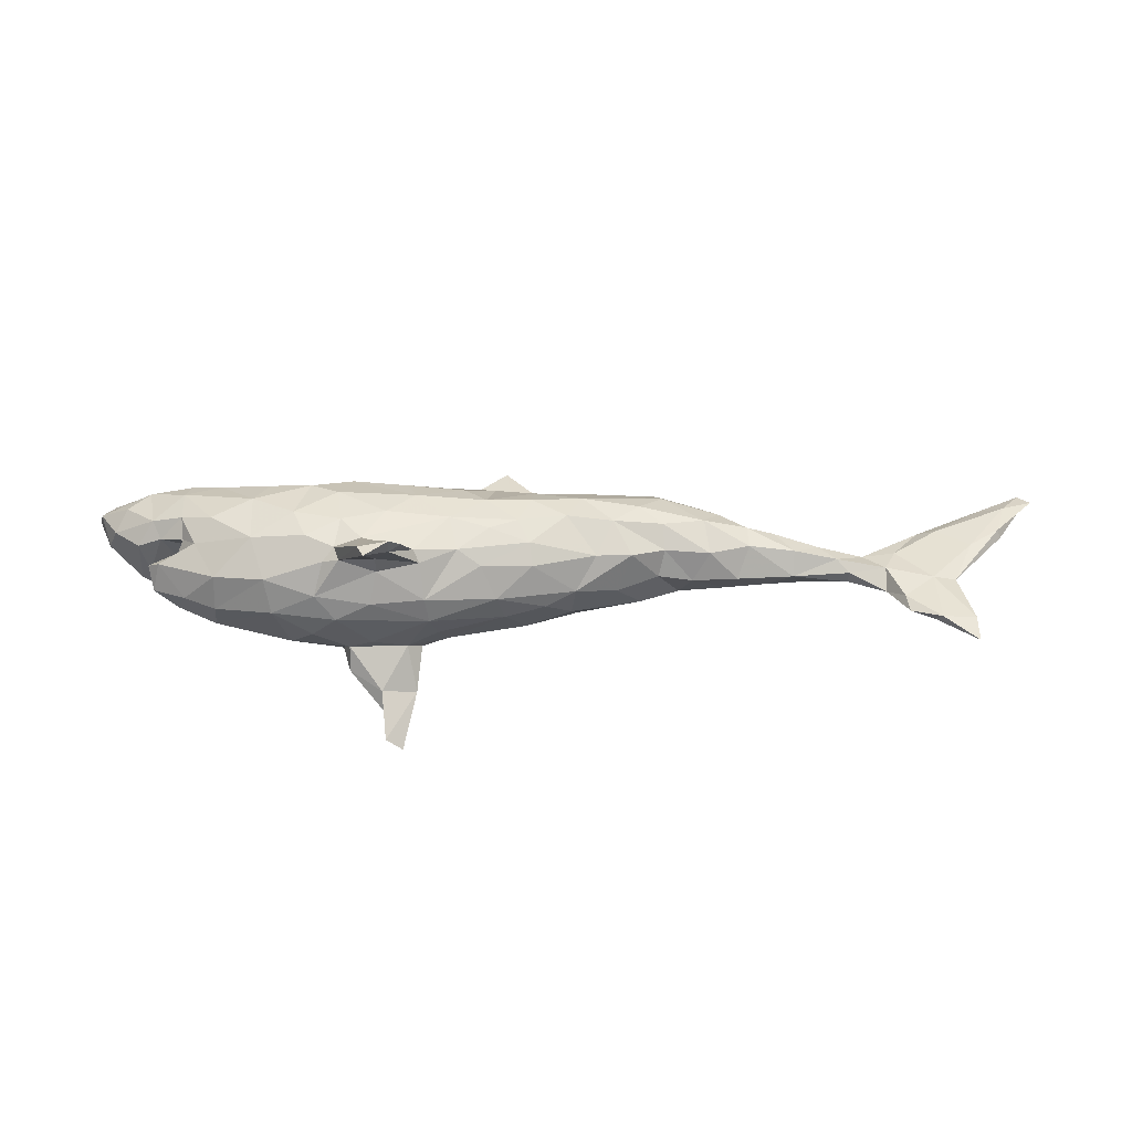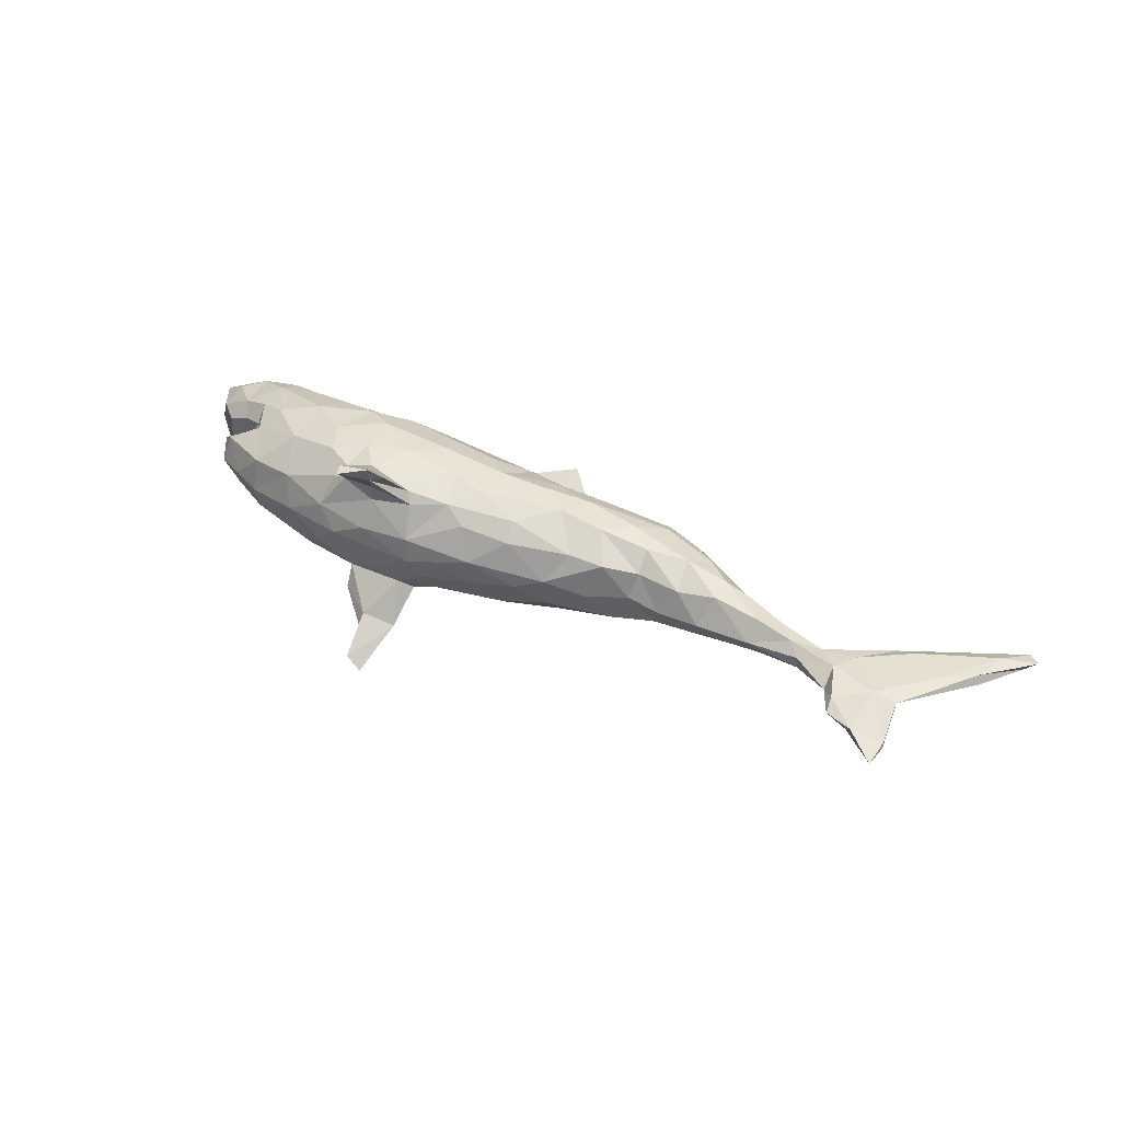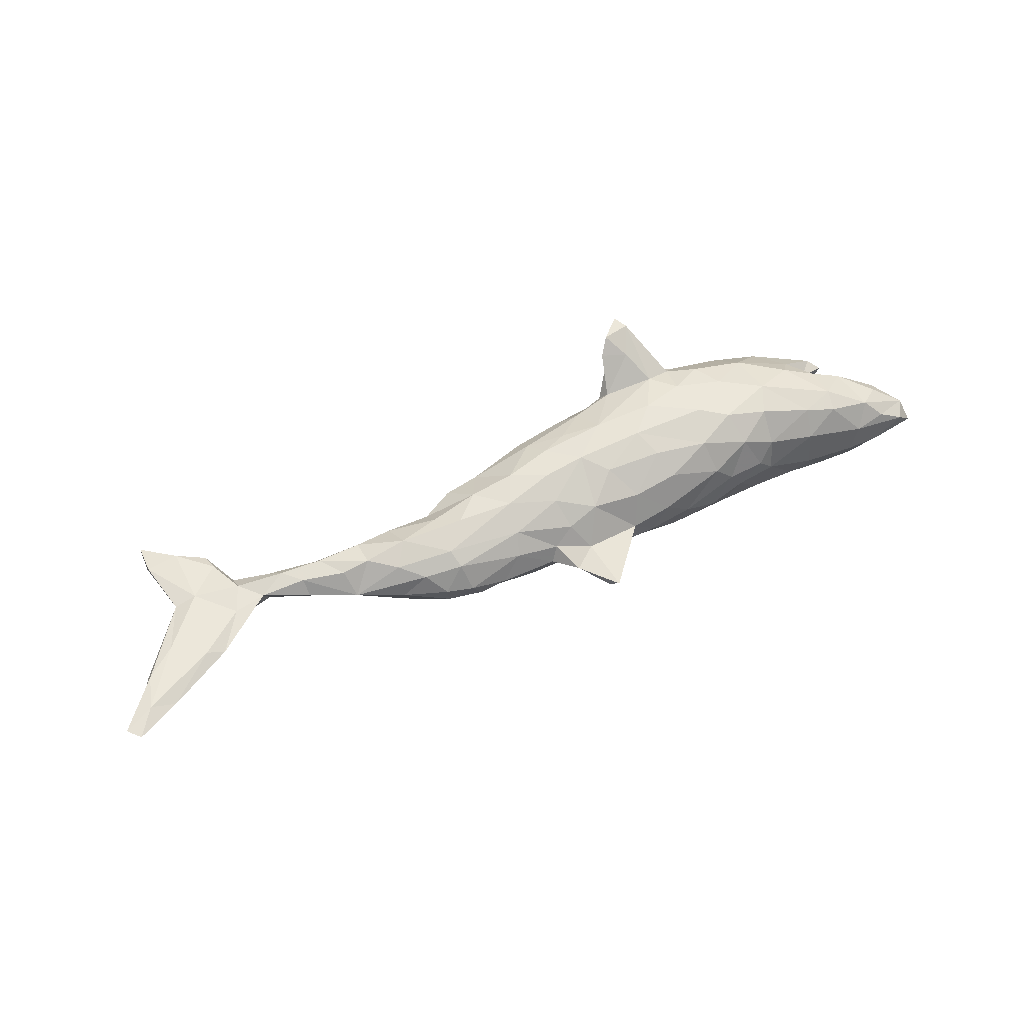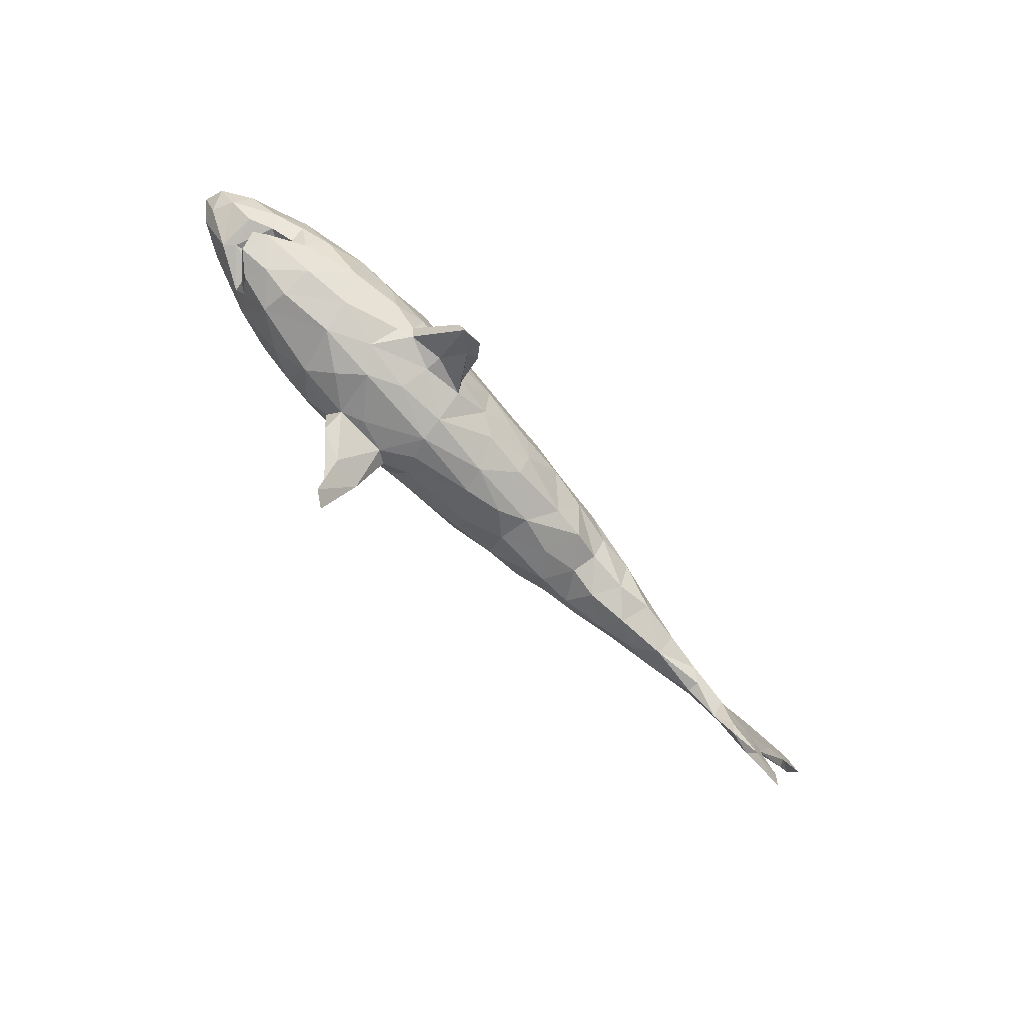
<metadata>
{"format":"obj","ext":"obj","renderer":"f3d","projection":"perspective","resolution":1024,"background":"white","views":[{"elev":-49.3,"azim":0.4,"up":"+Y"},{"elev":38.7,"azim":30.5,"up":"+Z"},{"elev":53.1,"azim":154.6,"up":"+Z"},{"elev":-78.3,"azim":-45.2,"up":"+Y"}]}
</metadata>
<code>
v 0.8269 0.1512 -0.003754
v 0.844 0.1333 -0.000276
v 0.8265 0.1277 -0.014
v 0.7596 0.1168 -0.00467
v 0.7809 0.06035 0.006294
v 0.7973 0.1122 0.005971
v 0.7856 0.05558 -0.005837
v 0.7614 0.08422 -0.01236
v 0.6897 -0.0274 -0.007737
v 0.6578 0.06 -0.002407
v 0.7013 -0.05083 0.002986
v 0.7341 0.02368 0.008322
v 0.7194 -0.143 0.001246
v 0.7182 -0.1376 0.00773
v 0.6673 -0.05251 0.01105
v 0.7174 -0.1835 0.004418
v 0.6854 0.0563 0.007578
v 0.6597 -0.1299 -0.002622
v 0.6692 -0.1409 0.01218
v 0.6162 0.003093 0.009368
v 0.6652 -0.05115 -0.007658
v 0.6514 0.0327 -0.009464
v 0.5667 -0.006578 0.01026
v 0.6253 -0.1209 0.005037
v 0.5956 -0.000347 -0.00783
v 0.5981 -0.03771 0.01613
v 0.6205 -0.09454 0.01167
v 0.5981 -0.0669 -0.005856
v 0.5543 -0.01707 -0.01615
v 0.5433 -0.04063 -0.008652
v 0.4999 0.001868 0.0233
v 0.4962 0.01849 -0.000147
v 0.5261 -0.02616 0.02343
v 0.5436 -0.04274 0.01057
v 0.4361 0.02252 0.03186
v 0.4635 -0.01699 0.03186
v 0.4772 0.008788 -0.02498
v 0.4618 -0.03912 0.001146
v 0.473 -0.01717 -0.02902
v 0.4268 0.05146 1e-05
v 0.4234 -0.0224 -0.02813
v 0.4054 0.03559 -0.03338
v 0.4005 0.009344 -0.0441
v 0.3965 -0.01409 0.03968
v 0.3948 0.02435 0.043
v 0.3542 0.05735 0.04138
v 0.3472 0.04107 -0.05123
v 0.3304 0.02303 0.05844
v 0.3793 -0.03782 -0.004266
v 0.3565 0.08219 -0.003305
v 0.3194 0.08728 0.03143
v 0.3483 0.06737 -0.0383
v 0.3645 -0.01475 -0.04116
v 0.3293 0.009232 -0.05751
v 0.271 -0.01997 0.03736
v 0.2889 0.1081 -0.02257
v 0.2931 0.1117 0.005013
v 0.2754 0.07874 -0.05876
v 0.3383 -0.02294 0.03344
v 0.294 -0.01095 -0.05097
v 0.2682 0.009559 0.06366
v 0.3127 -0.03461 -0.00979
v 0.2619 -0.03401 -0.001611
v 0.2336 0.03646 0.07527
v 0.2623 0.09951 0.0425
v 0.2524 0.1223 0.003923
v 0.2348 -0.03843 -0.04782
v 0.2215 0.05022 -0.07469
v 0.2218 -0.04301 0.04733
v 0.258 0.007815 -0.06707
v 0.2006 -0.05766 -0.008657
v 0.2336 0.1168 -0.02501
v 0.1948 -0.000112 0.07824
v 0.2694 0.07526 0.05798
v 0.1954 0.1247 -0.005789
v 0.2054 0.004977 -0.07996
v 0.1945 0.09603 -0.05326
v 0.1494 0.04583 0.08347
v 0.1547 0.08748 0.05817
v 0.1569 0.04514 -0.08244
v 0.109 0.1252 -0.003479
v 0.133 0.1046 -0.04673
v 0.1261 -0.001939 0.09008
v 0.1654 0.1125 0.02987
v 0.1387 -0.0782 0.008291
v 0.1413 -0.02728 -0.07938
v 0.1693 -0.04957 0.05269
v 0.09799 0.1163 0.02081
v 0.04137 0.198 -0.01473
v 0.07394 -0.03942 -0.08547
v 0.1325 -0.06637 -0.04182
v 0.06648 0.1052 0.04421
v 0.07013 0.0991 -0.05349
v 0.05389 0.1448 -0.01224
v 0.09447 -0.0905 -0.01042
v 0.07708 0.1579 -0.000389
v 0.04194 0.1324 0.008058
v 0.07437 0.02809 0.09551
v 0.03079 0.2124 -0.002142
v 0.06463 -0.07206 -0.06531
v 0.074 0.000228 -0.09693
v 0.02276 -0.1061 0.01795
v 0.072 -0.05197 0.08053
v 0.07705 0.06791 0.0757
v 0.07604 -0.07717 0.05645
v -0.03248 0.1067 -0.04991
v 0.02077 0.128 -0.02132
v 0.03758 0.0377 -0.09524
v 0.05398 -0.01931 0.09644
v -0.02819 0.01044 -0.1056
v 0.01794 0.09559 0.05949
v 0.03485 -0.1002 -0.02148
v -0.02277 0.1308 -0.01608
v -0.008908 -0.04661 -0.09342
v 0.001118 -0.08616 0.06525
v -0.03192 0.06696 -0.08528
v -0.03285 -0.07274 0.08597
v 0.01333 -0.03622 0.09601
v -0.0428 0.128 0.01015
v 0.007958 0.02173 0.1007
v -0.02607 0.05823 0.09033
v -0.07511 -0.1254 -0.006756
v -0.04527 -0.02348 0.1063
v -0.08045 -0.1214 0.03103
v -0.06408 -0.1113 -0.04111
v -0.05669 0.1032 0.05859
v -0.08121 0.1229 -0.02431
v -0.1284 0.1102 -0.05284
v -0.1065 0.1236 0.02059
v -0.1033 0.0582 -0.09782
v -0.05029 -0.09346 -0.06872
v -0.09975 0.09635 -0.07052
v -0.08641 -0.0953 0.07944
v -0.09547 -0.08461 0.09559
v -0.0989 -0.1408 -0.1349
v -0.07234 -0.0575 -0.09689
v -0.0911 -0.09197 -0.08695
v -0.1064 -0.1298 0.1435
v -0.07393 0.007156 -0.1095
v -0.1373 -0.0197 0.1151
v -0.1219 -0.148 0.1646
v -0.1246 -0.1411 0.1395
v -0.1115 0.06424 0.09556
v -0.1699 -0.07436 0.1102
v -0.1551 -0.1795 0.1649
v -0.1432 -0.2097 -0.1665
v -0.146 -0.1169 0.1403
v -0.127 0.09914 0.06889
v -0.1456 0.124 -0.007443
v -0.1766 -0.095 -0.1102
v -0.1476 -0.1092 0.09959
v -0.1113 -0.1056 -0.07313
v -0.1623 -0.1147 -0.05679
v -0.1588 -0.1275 0.02816
v -0.1771 -0.06291 -0.1077
v -0.1251 -0.02903 -0.1111
v -0.09585 0.02247 0.1104
v -0.1185 -0.2125 -0.1845
v -0.149 -0.107 0.07325
v -0.1498 -0.1512 -0.1232
v -0.1655 -0.1576 0.1634
v -0.1657 0.03349 -0.1101
v -0.1404 -0.1695 -0.16
v -0.2102 -0.1324 0.002946
v -0.2023 0.1149 -0.03321
v -0.2012 -0.1036 0.09273
v -0.1933 0.07763 0.09336
v -0.2104 0.02525 0.115
v -0.19 0.07167 -0.09698
v -0.2345 0.1131 0.02029
v -0.198 -0.1242 -0.1062
v -0.1972 -0.1086 -0.07205
v -0.2098 -0.08461 -0.09593
v -0.2662 0.09178 0.07419
v -0.2089 -0.08348 0.1008
v -0.2021 -0.03646 0.1148
v -0.2052 0.1098 0.0486
v -0.2369 -0.02208 -0.1145
v -0.2568 0.1113 -0.01058
v -0.2534 0.05087 0.1072
v -0.1983 0.01976 -0.1146
v -0.2259 -0.09777 0.08453
v -0.2395 -0.1221 0.0395
v -0.241 0.0922 -0.07019
v -0.2832 -0.1019 -0.06579
v -0.2474 -0.06092 -0.1055
v -0.2961 -0.02657 -0.108
v -0.2526 -0.06341 0.1066
v -0.3005 0.09402 -0.06238
v -0.2471 -0.1243 -0.0321
v -0.2925 0.1096 0.02235
v -0.3167 0.09851 0.05377
v -0.2728 -0.01714 0.1127
v -0.2836 0.04903 -0.1053
v -0.3166 0.06309 0.09681
v -0.316 0.1104 0.001462
v -0.3134 -0.1046 0.05693
v -0.365 0.1035 -0.04655
v -0.3762 0.07052 -0.08712
v -0.3043 -0.1212 0.007108
v -0.3333 -0.05355 0.09459
v -0.3562 -0.005815 -0.1031
v -0.337 0.02012 0.1072
v -0.3978 -0.005382 0.0931
v -0.3451 0.02605 -0.1053
v -0.3398 -0.0624 -0.08322
v -0.3937 0.08054 0.08055
v -0.4266 0.00113 -0.03348
v -0.39 0.1152 -0.01653
v -0.3949 -0.08575 -0.04473
v -0.3898 -0.1011 -0.002138
v -0.4218 0.00083 -0.08723
v -0.3899 0.1084 0.04209
v -0.4333 0.07667 -0.08468
v -0.3884 -0.08863 0.04891
v -0.4375 -0.03079 -0.05844
v -0.4531 -0.02506 -0.04876
v -0.422 0.09861 -0.06034
v -0.4373 -0.08149 0.001899
v -0.4213 -0.03442 0.06743
v -0.4517 -0.01937 0.03599
v -0.4448 0.01222 0.07852
v -0.4445 0.01397 0.02433
v -0.4765 -0.04595 0.03757
v -0.4426 -0.01166 0.05474
v -0.4398 0.09221 0.0713
v -0.4584 0.01551 -0.00707
v -0.4689 0.122 -0.01567
v -0.4539 -0.06193 -0.03289
v -0.4517 -0.003773 -0.06788
v -0.502 0.08368 -0.06538
v -0.4466 0.06136 0.08214
v -0.479 0.002578 0.04467
v -0.4866 -0.05665 -0.004897
v -0.4917 0.02439 0.06205
v -0.5055 0.09347 0.05754
v -0.4951 -0.03299 0.02333
v -0.4831 0.1021 -0.05673
v -0.5129 0.04204 -0.05844
v -0.502 0.002615 -0.01626
v -0.5312 0.1118 0.03259
v -0.5228 0.1216 -0.0152
v -0.4834 0.1183 0.02482
v -0.517 0.005244 -0.03149
v -0.515 0.005934 0.02922
v -0.5388 0.06835 0.04899
v -0.5561 0.04213 0.02471
v -0.5709 0.05133 -0.009532
v -0.567 0.06874 -0.03408
v -0.5957 0.1113 -0.01271
v -0.5701 0.1182 0.01169
v -0.5859 0.0902 0.01873
f 120 111 121
f 232 207 226
f 98 83 78
f 117 123 134
f 175 188 182
f 133 134 142
f 157 121 143
f 195 180 174
f 180 195 203
f 203 195 207
f 203 207 232
f 204 203 232
f 83 98 109
f 120 98 104
f 120 104 111
f 120 121 157
f 123 120 157
f 168 140 157
f 157 167 168
f 168 180 193
f 193 180 203
f 109 98 120
f 109 120 123
f 109 123 118
f 123 157 140
f 144 140 176
f 140 168 176
f 176 168 193
f 188 176 193
f 188 193 201
f 193 203 201
f 201 203 204
f 117 118 123
f 134 123 144
f 144 123 140
f 144 176 175
f 175 176 188
f 133 142 151
f 138 134 147
f 147 134 144
f 179 165 184
f 170 165 179
f 149 128 165
f 129 127 149
f 127 128 149
f 129 119 127
f 127 106 128
f 113 127 119
f 113 106 127
f 113 107 106
f 94 107 113
f 81 107 94
f 81 93 107
f 81 82 93
f 75 82 81
f 251 242 250
f 89 94 113
f 99 89 113
f 96 81 94
f 135 150 137
f 187 186 185
f 186 173 185
f 178 173 186
f 155 150 173
f 156 150 155
f 137 150 156
f 136 137 156
f 187 206 202
f 187 185 206
f 178 186 187
f 178 155 173
f 181 155 178
f 156 155 181
f 139 136 156
f 139 110 136
f 110 114 136
f 110 101 114
f 101 90 114
f 108 101 110
f 205 202 212
f 205 187 202
f 194 187 205
f 178 187 194
f 181 178 194
f 162 181 169
f 162 156 181
f 130 139 162
f 139 156 162
f 130 110 139
f 116 110 130
f 116 108 110
f 199 205 212
f 194 205 199
f 169 181 194
f 169 130 162
f 160 163 146
f 158 146 163
f 148 129 177
f 170 191 174
f 174 191 192
f 236 243 241
f 74 51 65
f 79 65 84
f 46 51 74
f 16 14 19
f 126 129 148
f 167 148 177
f 167 177 174
f 177 170 174
f 192 207 195
f 192 213 207
f 207 213 226
f 213 243 226
f 232 226 236
f 226 243 236
f 74 65 79
f 74 79 78
f 64 74 78
f 84 88 79
f 79 88 92
f 79 104 78
f 79 92 104
f 104 92 111
f 111 126 121
f 121 126 143
f 143 126 148
f 195 174 192
f 222 232 235
f 232 236 235
f 235 236 246
f 45 46 48
f 48 46 74
f 48 74 64
f 73 64 78
f 98 78 104
f 204 232 222
f 225 220 222
f 163 135 158
f 13 16 18
f 18 24 28
f 21 13 18
f 185 190 200
f 190 164 200
f 122 164 153
f 125 122 152
f 125 112 122
f 131 112 125
f 112 102 122
f 100 95 112
f 91 95 100
f 95 102 112
f 21 18 28
f 14 13 11
f 229 210 219
f 210 211 219
f 210 200 211
f 185 200 210
f 91 85 95
f 91 71 85
f 67 71 91
f 67 63 71
f 60 62 63
f 29 21 28
f 229 219 234
f 67 60 63
f 172 164 190
f 153 164 172
f 152 122 153
f 111 119 126
f 97 99 119
f 111 97 119
f 92 97 111
f 88 97 92
f 84 81 88
f 84 75 81
f 243 251 241
f 243 242 251
f 243 228 242
f 97 96 99
f 96 89 99
f 245 233 235
f 44 45 48
f 59 44 48
f 102 105 115
f 154 159 183
f 143 148 167
f 48 64 61
f 220 204 222
f 220 225 221
f 223 225 233
f 220 221 224
f 225 222 233
f 233 222 235
f 59 48 61
f 55 59 61
f 55 61 73
f 73 61 64
f 83 73 78
f 83 109 103
f 215 201 220
f 220 201 204
f 215 220 224
f 69 55 73
f 87 69 73
f 73 83 87
f 87 83 103
f 105 87 103
f 85 87 105
f 103 109 118
f 105 103 115
f 103 118 117
f 103 117 115
f 133 117 134
f 166 175 182
f 182 188 197
f 188 201 197
f 197 201 215
f 102 115 124
f 124 115 117
f 124 117 133
f 124 133 159
f 133 151 159
f 159 151 166
f 183 159 166
f 183 166 182
f 183 182 197
f 157 143 167
f 167 174 180
f 168 167 180
f 66 72 75
f 2 3 1
f 99 113 119
f 49 62 53
f 41 49 53
f 41 38 49
f 39 38 41
f 39 30 38
f 37 29 39
f 30 34 38
f 29 30 39
f 29 28 30
f 21 29 25
f 9 21 25
f 237 217 234
f 216 234 217
f 216 229 234
f 43 41 53
f 39 41 43
f 42 37 43
f 37 39 43
f 32 29 37
f 25 29 23
f 10 25 23
f 22 9 25
f 8 9 22
f 8 7 9
f 208 227 240
f 40 37 42
f 60 53 62
f 230 240 244
f 230 208 240
f 68 70 76
f 54 70 68
f 58 54 68
f 58 47 54
f 52 47 58
f 212 239 231
f 214 212 231
f 189 194 199
f 132 130 169
f 132 116 130
f 106 116 132
f 93 116 106
f 93 108 116
f 82 108 93
f 82 80 108
f 77 80 82
f 77 68 80
f 58 68 77
f 238 214 231
f 228 218 238
f 218 214 238
f 218 199 214
f 198 199 218
f 189 199 198
f 165 128 184
f 128 169 184
f 128 132 169
f 128 106 132
f 150 163 171
f 191 179 196
f 6 1 4
f 244 247 248
f 40 50 51
f 66 75 84
f 126 119 129
f 129 149 177
f 177 149 170
f 170 149 165
f 170 179 191
f 192 191 196
f 192 196 213
f 213 196 209
f 213 228 243
f 213 209 228
f 247 246 252
f 246 236 252
f 236 241 252
f 252 241 251
f 247 252 248
f 250 248 252
f 252 251 250
f 137 131 152
f 4 3 8
f 5 2 6
f 3 2 5
f 6 2 1
f 51 50 57
f 57 56 66
f 57 66 65
f 51 57 65
f 65 66 84
f 245 235 247
f 235 246 247
f 5 6 12
f 12 6 17
f 45 35 40
f 40 51 46
f 45 40 46
f 160 172 171
f 163 160 171
f 152 172 160
f 135 152 160
f 173 171 172
f 173 150 171
f 199 212 214
f 184 194 189
f 184 169 194
f 150 135 163
f 145 161 166
f 151 145 166
f 208 223 227
f 161 145 141
f 141 147 161
f 147 144 161
f 138 147 141
f 142 145 151
f 161 175 166
f 161 144 175
f 17 4 10
f 6 4 17
f 52 42 47
f 50 40 52
f 40 42 52
f 32 37 40
f 10 8 22
f 4 8 10
f 3 7 8
f 3 5 7
f 249 244 248
f 58 77 72
f 56 58 72
f 56 52 58
f 57 50 56
f 50 52 56
f 1 3 4
f 249 248 250
f 250 231 249
f 242 238 231
f 209 218 228
f 198 218 209
f 196 198 209
f 196 189 198
f 179 189 196
f 179 184 189
f 107 93 106
f 75 77 82
f 75 72 77
f 66 56 72
f 242 231 250
f 228 238 242
f 80 86 101
f 108 80 101
f 101 86 90
f 202 206 212
f 136 131 137
f 80 68 76
f 212 216 230
f 216 217 230
f 217 208 230
f 212 230 239
f 230 244 239
f 43 53 54
f 47 43 54
f 60 54 53
f 54 60 70
f 70 60 67
f 70 67 76
f 76 86 80
f 90 86 100
f 206 210 212
f 212 210 216
f 216 210 229
f 86 67 91
f 67 86 76
f 86 91 100
f 90 100 114
f 100 112 131
f 100 131 114
f 114 131 136
f 173 172 185
f 206 185 210
f 152 131 125
f 152 153 172
f 172 190 185
f 42 43 47
f 249 239 244
f 231 239 249
f 62 55 63
f 62 59 55
f 44 59 49
f 38 44 49
f 38 36 44
f 33 36 38
f 33 31 36
f 34 33 38
f 33 26 23
f 34 26 33
f 26 20 23
f 15 20 26
f 15 17 20
f 10 22 25
f 11 5 12
f 234 224 237
f 224 221 237
f 221 217 237
f 44 36 45
f 36 35 45
f 31 40 35
f 31 32 40
f 36 31 35
f 33 23 31
f 31 23 32
f 20 10 23
f 15 12 17
f 9 7 11
f 244 240 245
f 233 245 240
f 227 233 240
f 227 223 233
f 244 245 247
f 49 59 62
f 7 5 11
f 23 29 32
f 24 19 27
f 19 15 27
f 200 183 197
f 164 183 200
f 154 183 164
f 122 124 154
f 124 159 154
f 122 102 124
f 95 85 102
f 27 26 28
f 15 26 27
f 14 15 19
f 219 215 224
f 219 211 215
f 211 197 215
f 211 200 197
f 85 105 102
f 69 87 85
f 85 71 69
f 63 69 71
f 63 55 69
f 26 34 28
f 234 219 224
f 16 13 14
f 24 27 28
f 28 34 30
f 14 11 15
f 122 154 164
f 88 96 97
f 81 96 88
f 141 145 142
f 138 141 142
f 142 134 138
f 96 94 89
f 17 10 20
f 208 225 223
f 225 208 217
f 225 217 221
f 19 24 18
f 11 13 21
f 11 12 15
f 16 19 18
f 9 11 21
f 135 146 158
f 146 135 160
f 152 135 137

</code>
